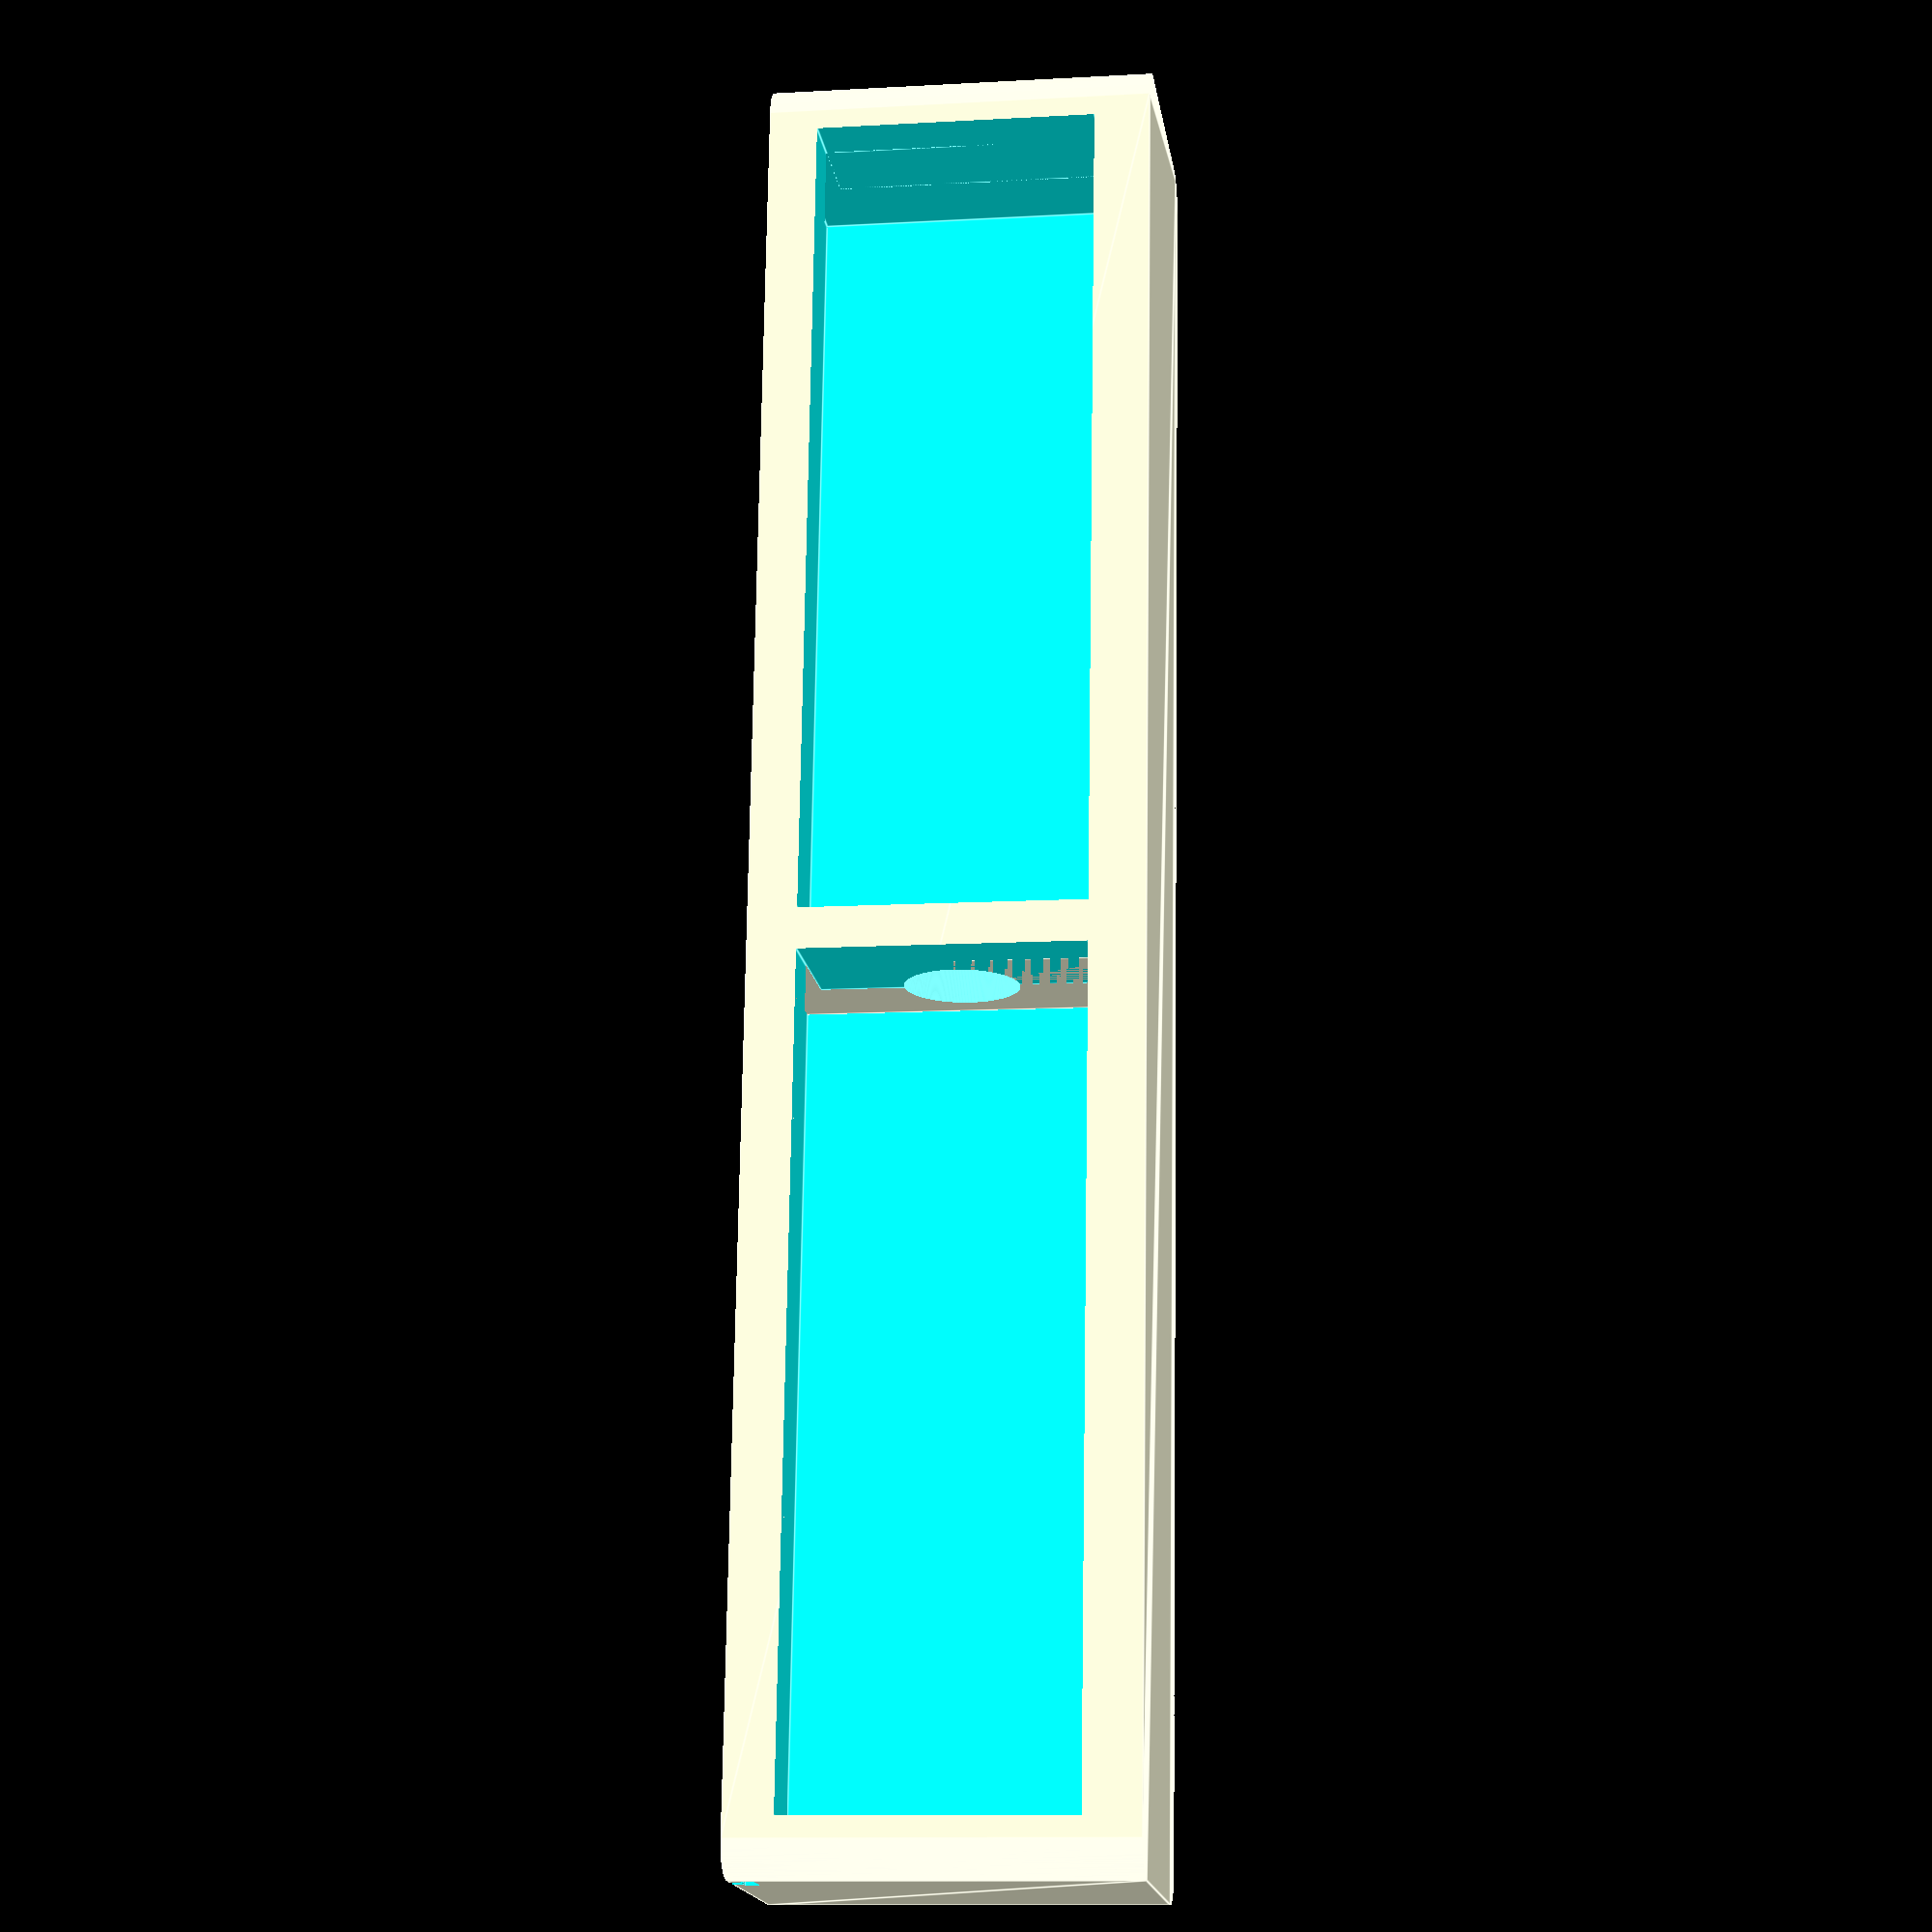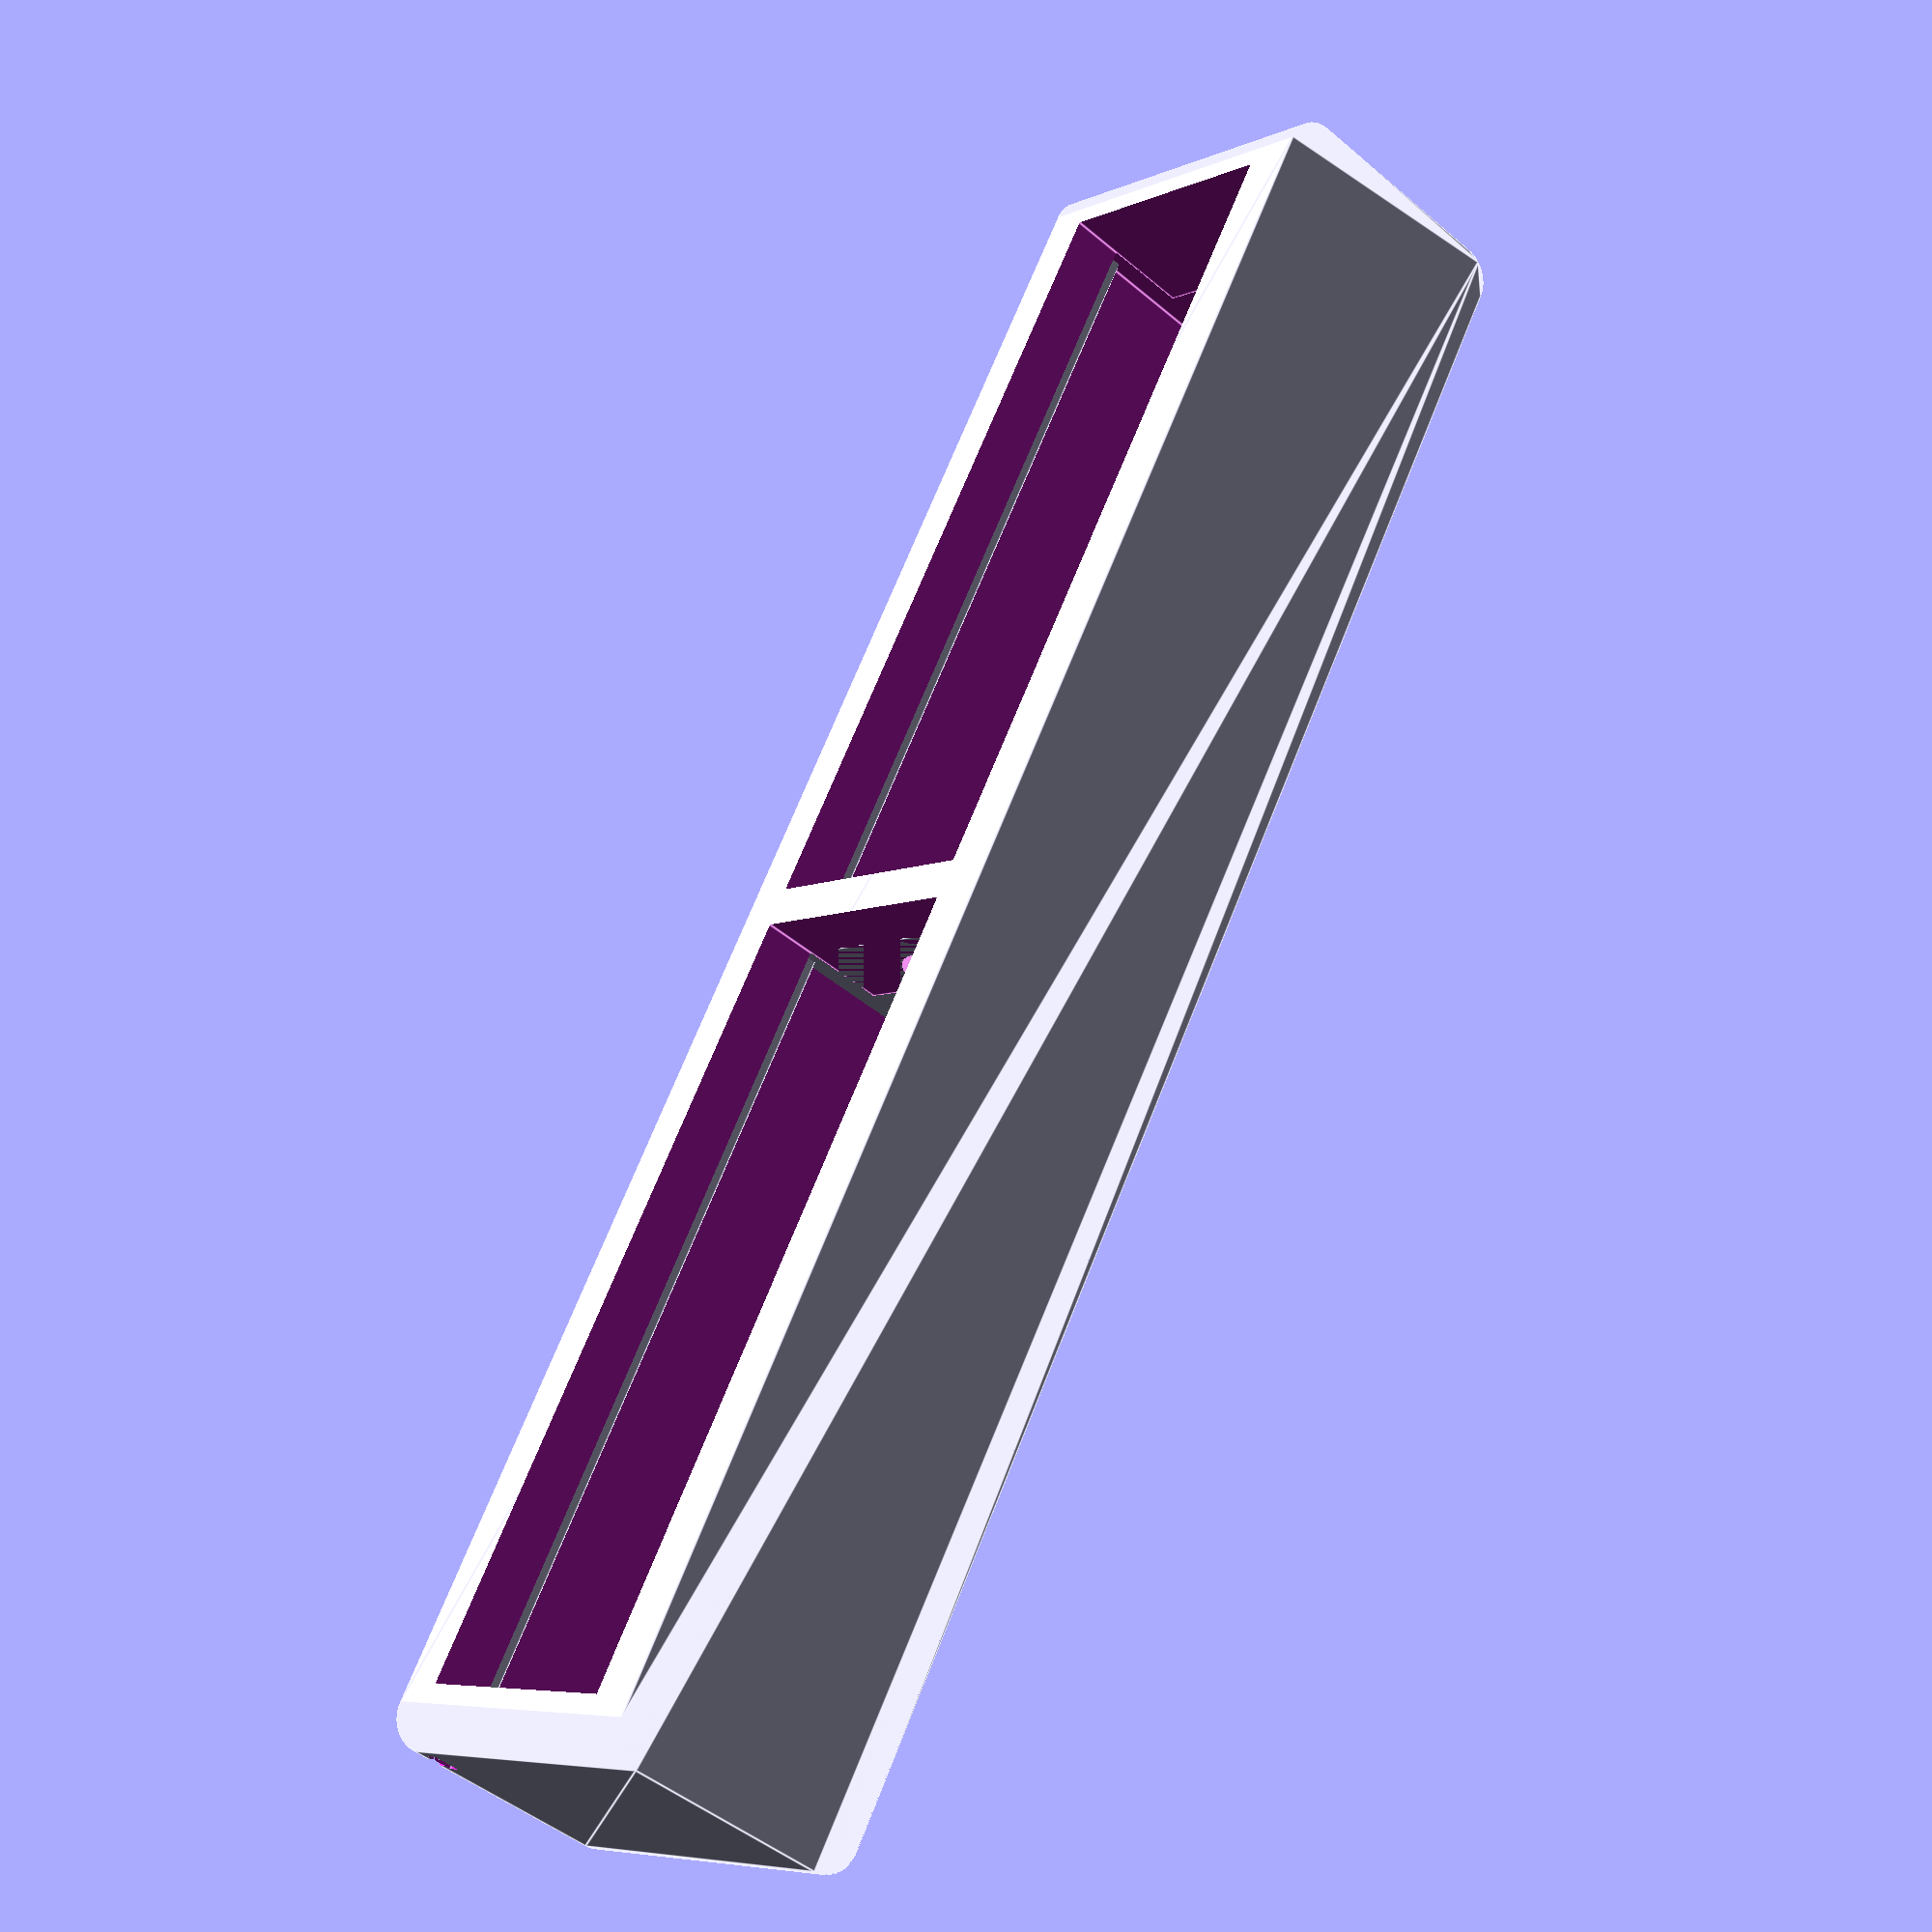
<openscad>
displayWidth = 120;
displayHeight = 41;
displayDepth = 5;
displaySpacing = 6;

enclosureInsideWidth = (displayWidth * 2) + displaySpacing;
enclosureInsideHeight = displayHeight * 1.2;
enclosureInsideDepth = 25;
enclosureThickness = 3;

enclosureOutsideWidth = enclosureInsideWidth + (enclosureThickness * 2);
enclosureOutsideDepth = enclosureInsideDepth + (enclosureThickness * 2);
enclosureOutsideHeight = enclosureInsideHeight + (enclosureThickness * 2);

railWidth = 4;
railHeight = 2;

centerHoleRadius = enclosureInsideDepth / 3;

$fn = 1000;

module sevenSegDisplay() {
	cube([displayWidth, displayDepth, displayHeight]);
}

module combinedSevenSegDisplay() {
	sevenSegDisplay();
	translate([displayWidth + displaySpacing, 0, 0])
	sevenSegDisplay();
}

module enclosure() {
	difference() {
		// Outside
		minkowski() {
			translate([-enclosureThickness, -enclosureThickness, -enclosureThickness])
			cube([enclosureOutsideWidth, enclosureOutsideDepth, enclosureOutsideHeight]);
			
			cylinder(r=5);
		}
		
		// Inside
		cube([enclosureInsideWidth, enclosureInsideDepth, enclosureInsideHeight]);
	}
}

module labelRail() {
	union() {
		// Horizontal
		translate([-enclosureOutsideWidth / 2, -enclosureThickness / 2, -enclosureThickness / 2])
		cube([enclosureOutsideWidth * 2, railWidth, railHeight]);

		// Vertical
		translate([-enclosureOutsideWidth / 2, -enclosureThickness / 2 + (railWidth / 4), -enclosureThickness / 2 - railWidth])
		cube([enclosureOutsideWidth * 2, railHeight, railWidth]);
	}
}

module labelRailSupport() {
	// Horizontal
	translate([-enclosureThickness, -enclosureThickness / 2, 0])
	cube([enclosureOutsideWidth, railWidth, railHeight]);
}

module centerSupport() {
	translate([enclosureInsideWidth / 2 - displaySpacing / 2, 0, -enclosureThickness])
	cube([displaySpacing, enclosureInsideDepth, enclosureOutsideHeight]);
}

module centerHole() {
	cylinderHeight = 20;

	translate([enclosureInsideWidth / 2 - cylinderHeight / 2, enclosureInsideDepth / 2, enclosureInsideHeight / 2])
	rotate([0, 90, 0])
	cylinder(h = cylinderHeight, r = centerHoleRadius);
}

module entireClosure() {
	difference() {
		difference() {
			difference() {
				union() {
					enclosure();
					centerSupport();
					labelRailSupport();
				}

				translate([0, -(displayDepth * 2.5), enclosureInsideHeight / 2 - displayHeight / 2])
				scale([1, 5, 1])
				combinedSevenSegDisplay();
			}
			labelRail();
		}

		centerHole();
	}
}

module enclosureBack() {
	difference() {
		entireClosure();

		//translate([-enclosureThickness - enclosureOutsideWidth / 2, -enclosureThickness * 2, -enclosureThickness - enclosureOutsideHeight / 2])
		//cube([enclosureOutsideWidth * 2, enclosureOutsideDepth, enclosureOutsideHeight * 2]);
	}
}

enclosureBack();

</openscad>
<views>
elev=190.9 azim=275.9 roll=261.9 proj=p view=edges
elev=6.1 azim=116.8 roll=323.6 proj=p view=edges
</views>
